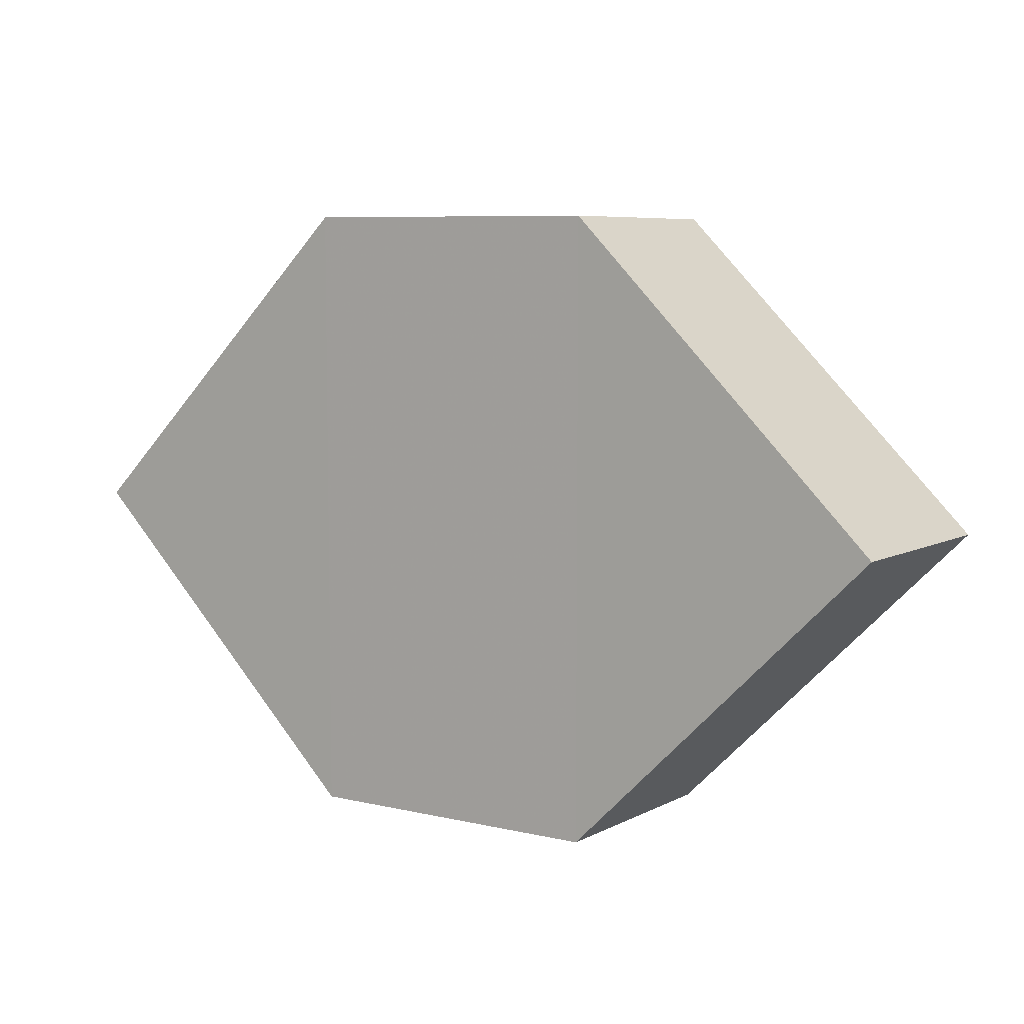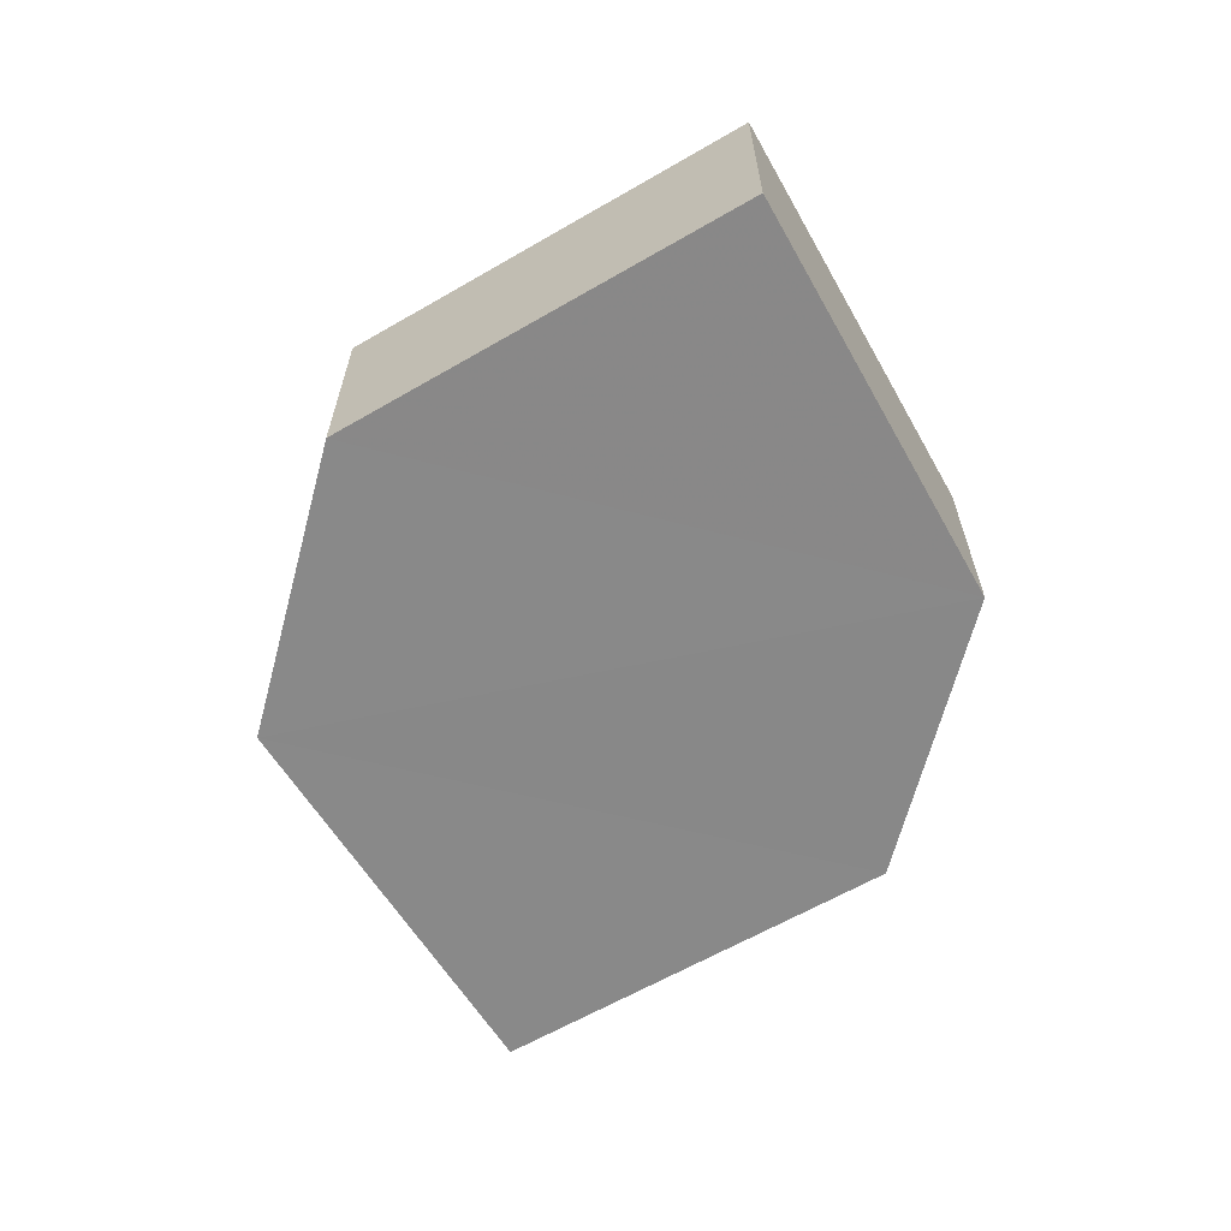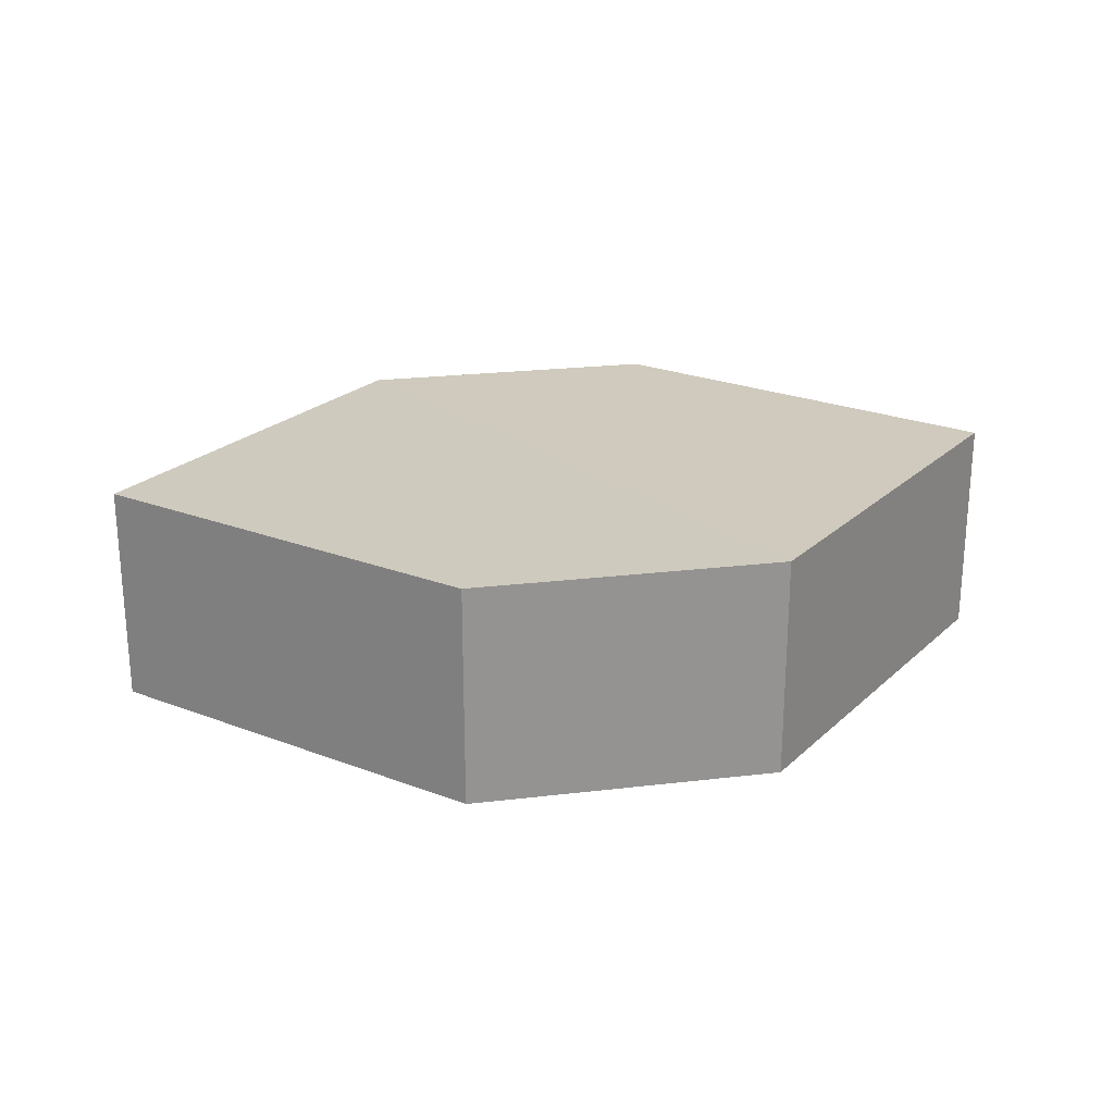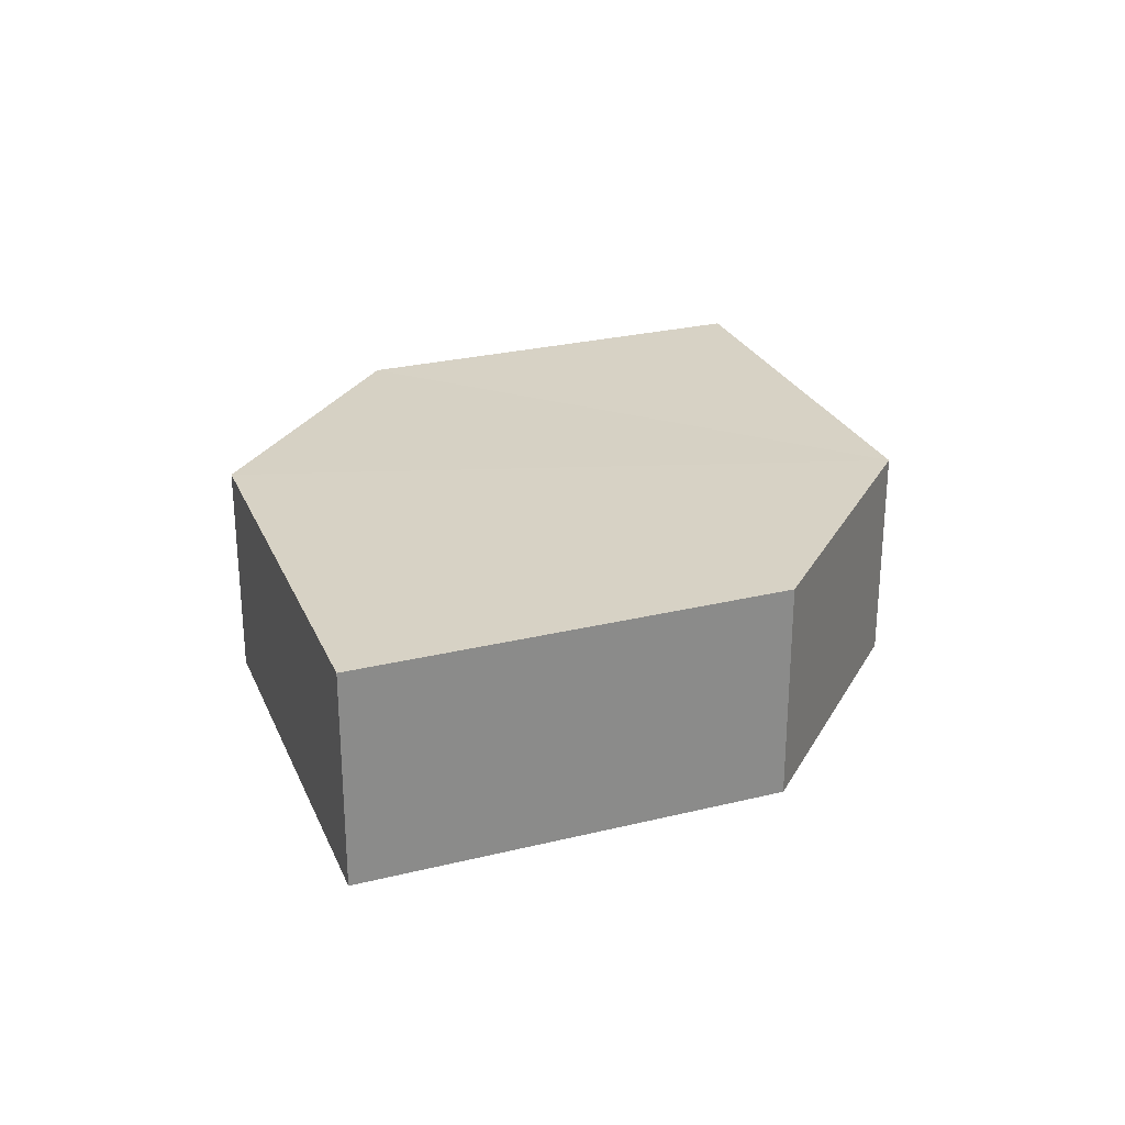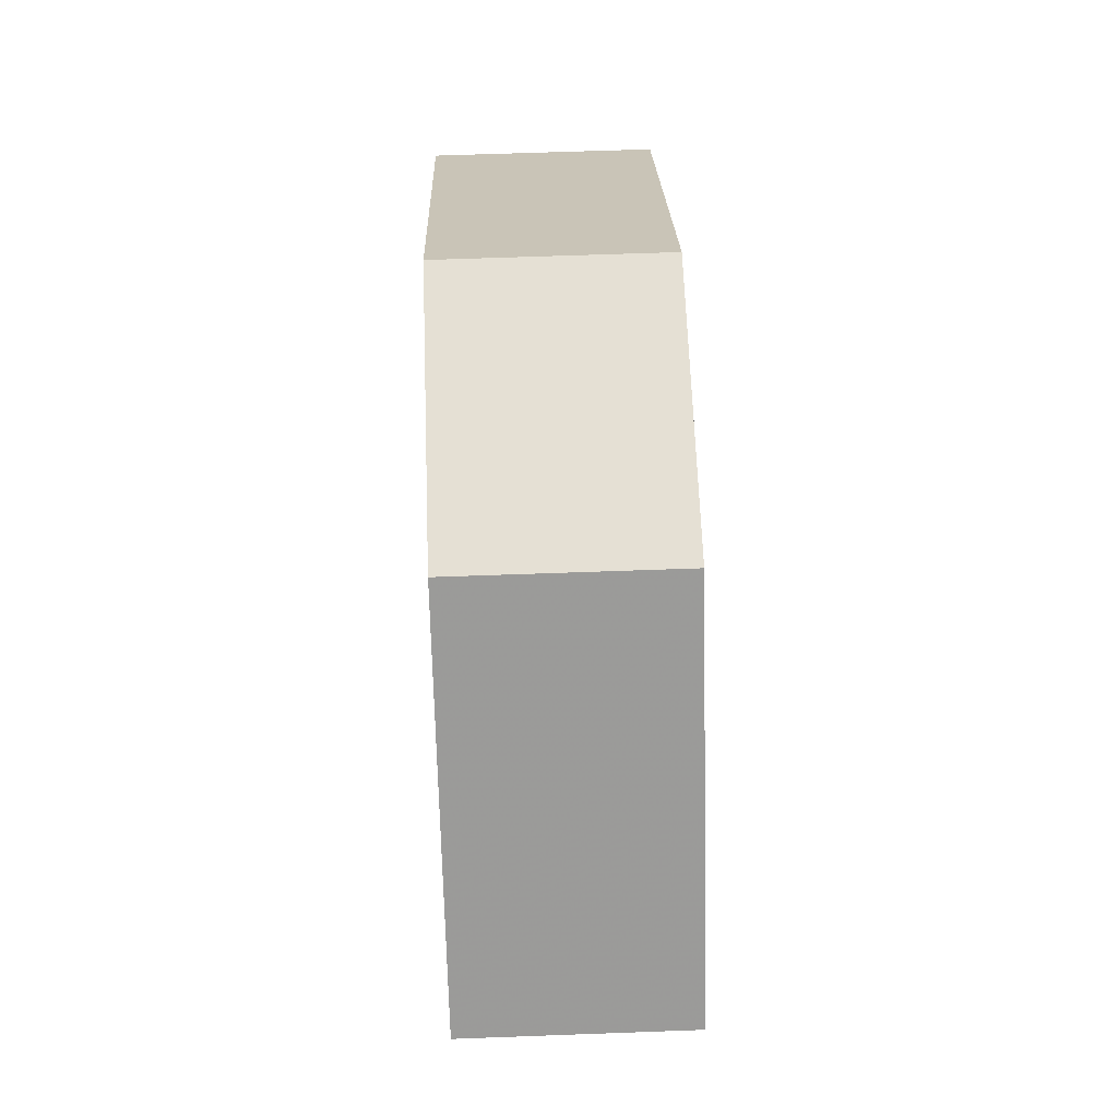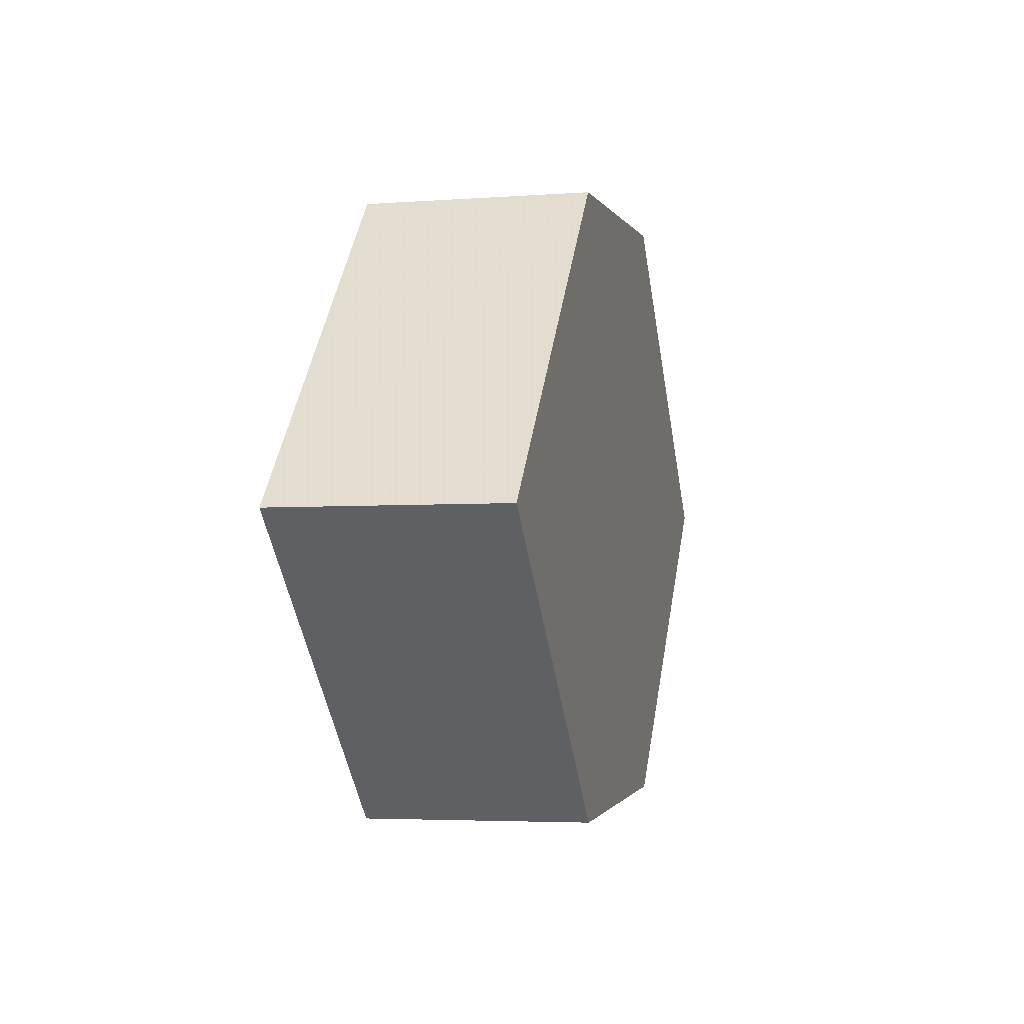
<metadata>
{"format":"obj","ext":"obj","renderer":"f3d","projection":"perspective","resolution":1024,"background":"white","views":[{"elev":7.2,"azim":-146.0,"up":"+Y"},{"elev":-63.0,"azim":-104.5,"up":"+Z"},{"elev":23.0,"azim":-11.6,"up":"+Z"},{"elev":27.5,"azim":114.4,"up":"+Z"},{"elev":65.7,"azim":-92.1,"up":"+Y"},{"elev":-1.0,"azim":-76.7,"up":"+Y"}]}
</metadata>
<code>
o 369
v 2206 1884 15.75
v 2206 1884 15.76
v 2206 1884 15.75
v 2206 1884 15.75
v 2206 1884 15.75
v 2206 1884 15.75
v 2206 1884 15.76
v 2206 1884 15.75
v 2206 1884 15.75
v 2206 1884 15.75
v 2206 1884 15.75
v 2206 1884 15.75
v 2206 1884 15.76
v 2206 1884 15.75
v 2206 1884 15.76
v 2206 1884 15.76
v 2206 1884 15.75
v 2206 1884 15.76
v 2206 1884 15.75
v 2206 1884 15.75
v 2206 1884 15.76
v 2206 1884 15.76
v 2206 1884 15.76
v 2206 1884 15.76
v 2206 1884 15.75
v 2206 1884 15.76
v 2206 1884 15.76
v 2206 1884 15.76
v 2206 1884 15.76
v 2206 1884 15.76
v 2206 1884 15.76
v 2206 1884 15.75
f 1 2 3
f 4 5 3
f 6 7 4
f 7 8 9
f 10 8 11
f 12 13 11
f 12 14 4
f 14 15 16
f 17 18 10
f 18 5 19
f 20 19 5
f 21 15 22
f 23 20 21
f 24 25 22
f 24 7 26
f 27 14 26
f 20 28 29
f 18 29 28
f 26 28 30
f 31 32 30

</code>
